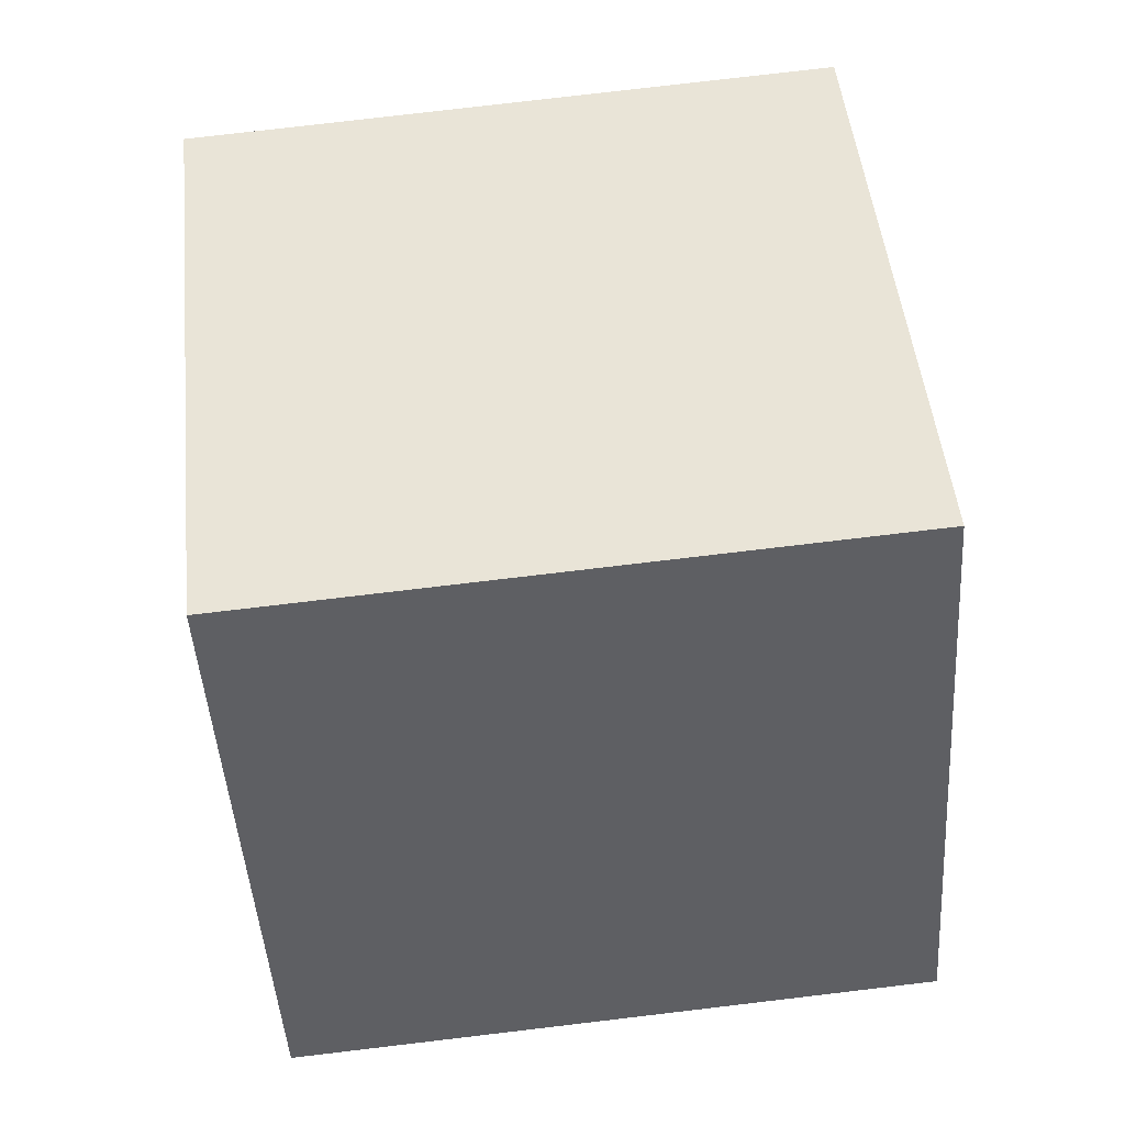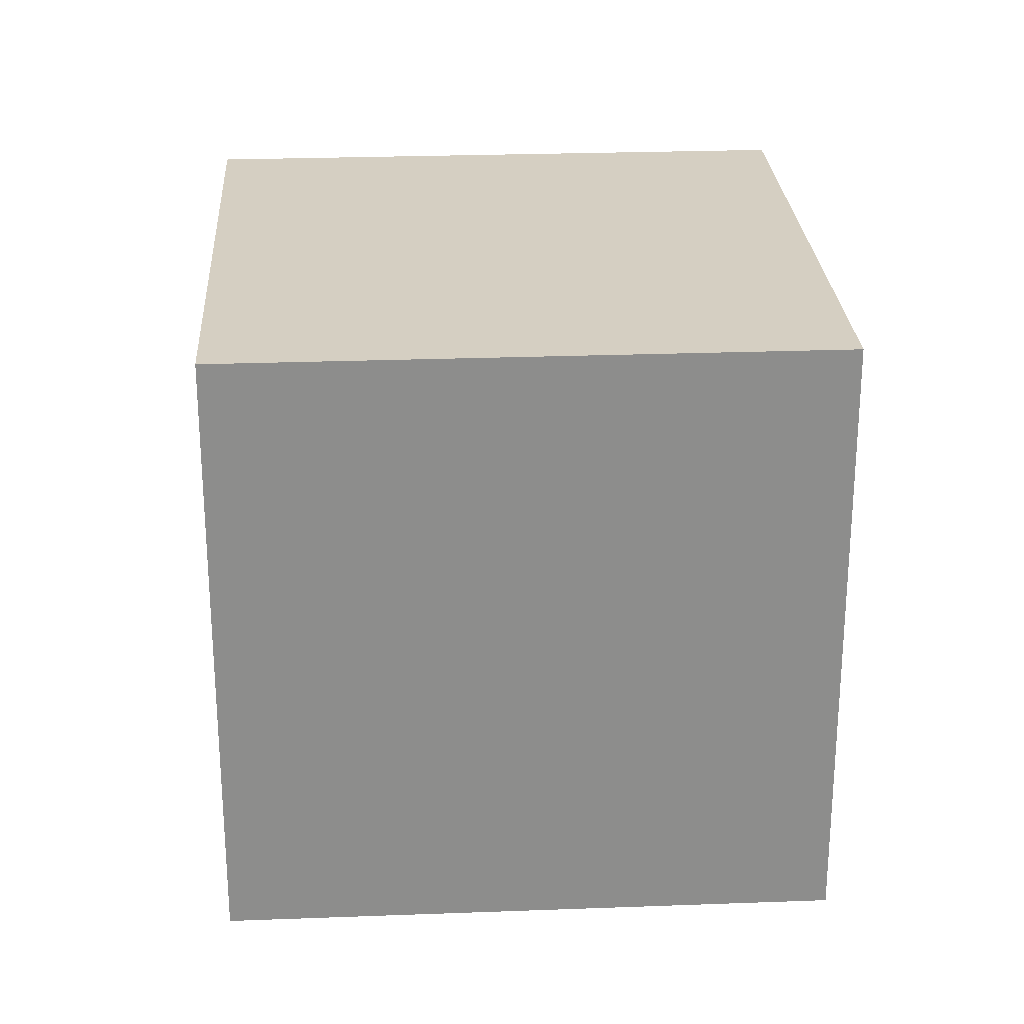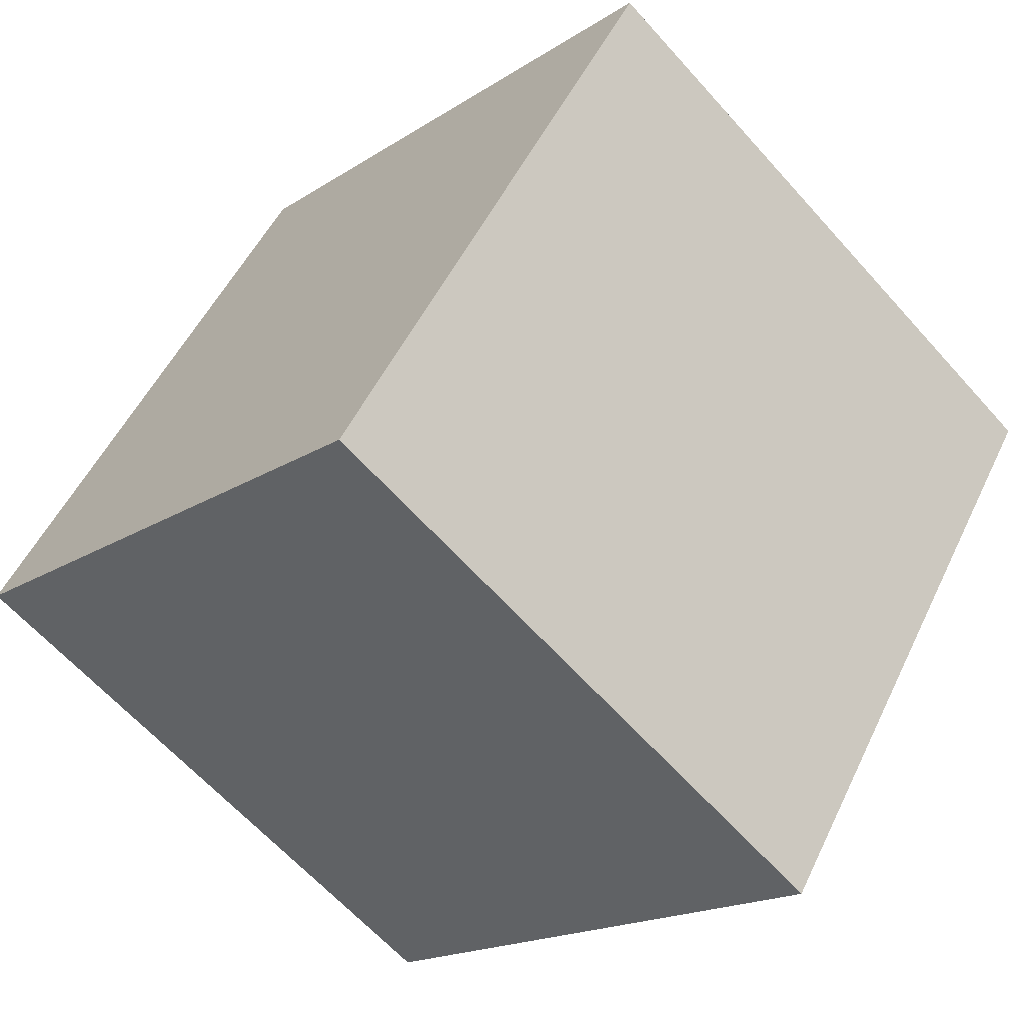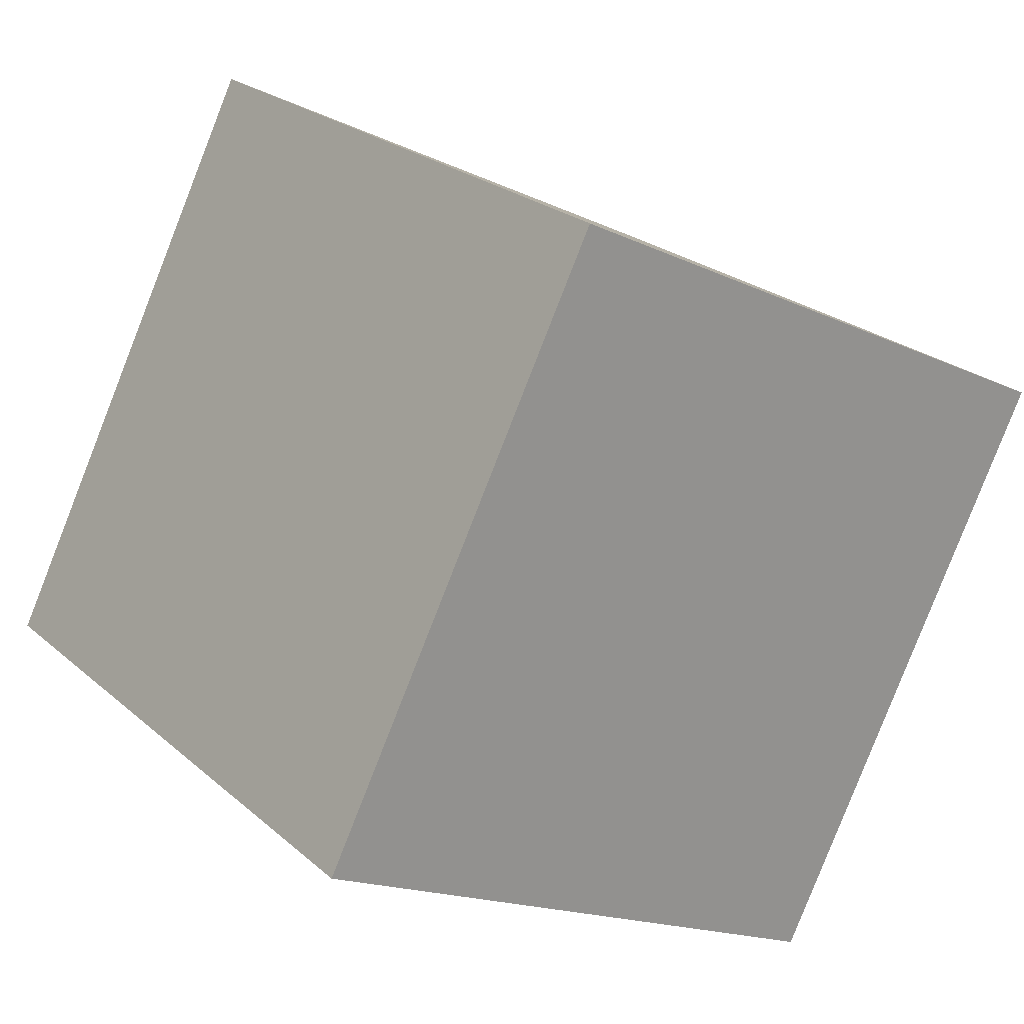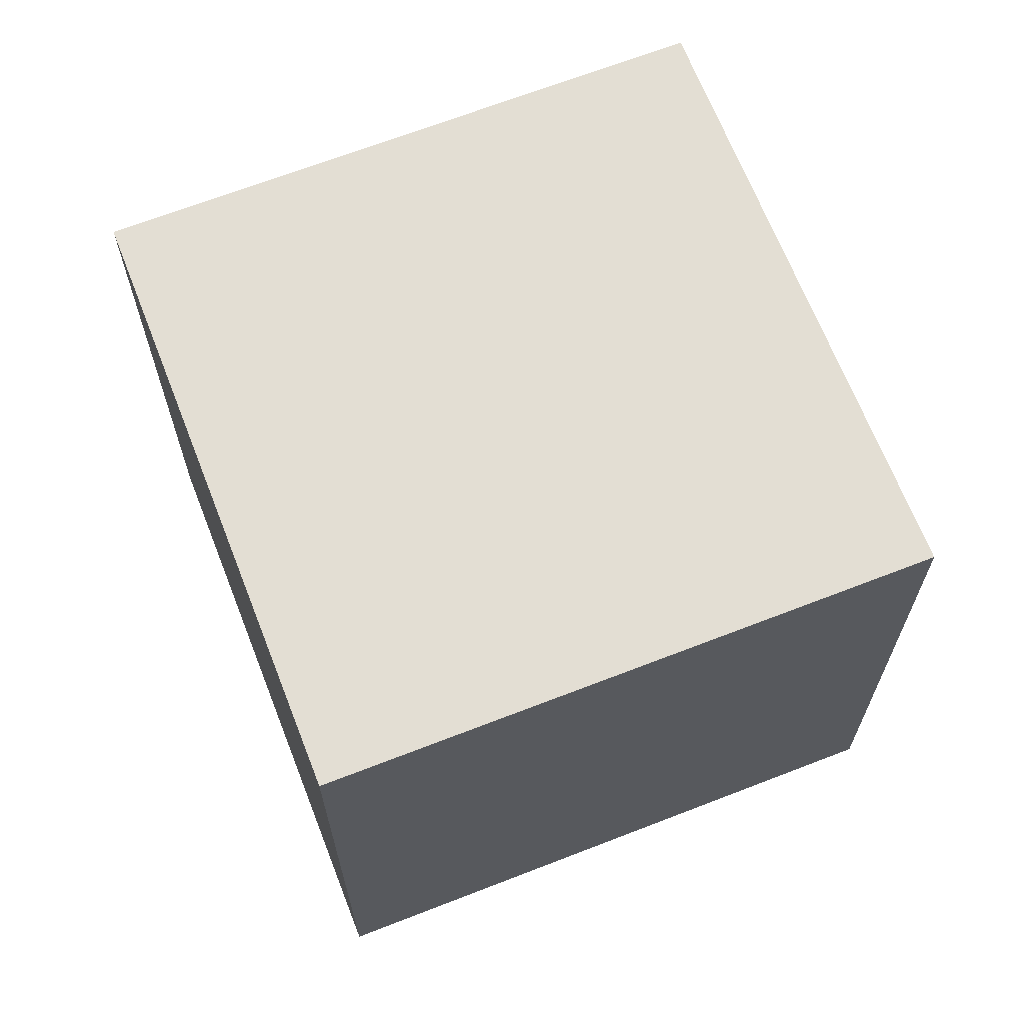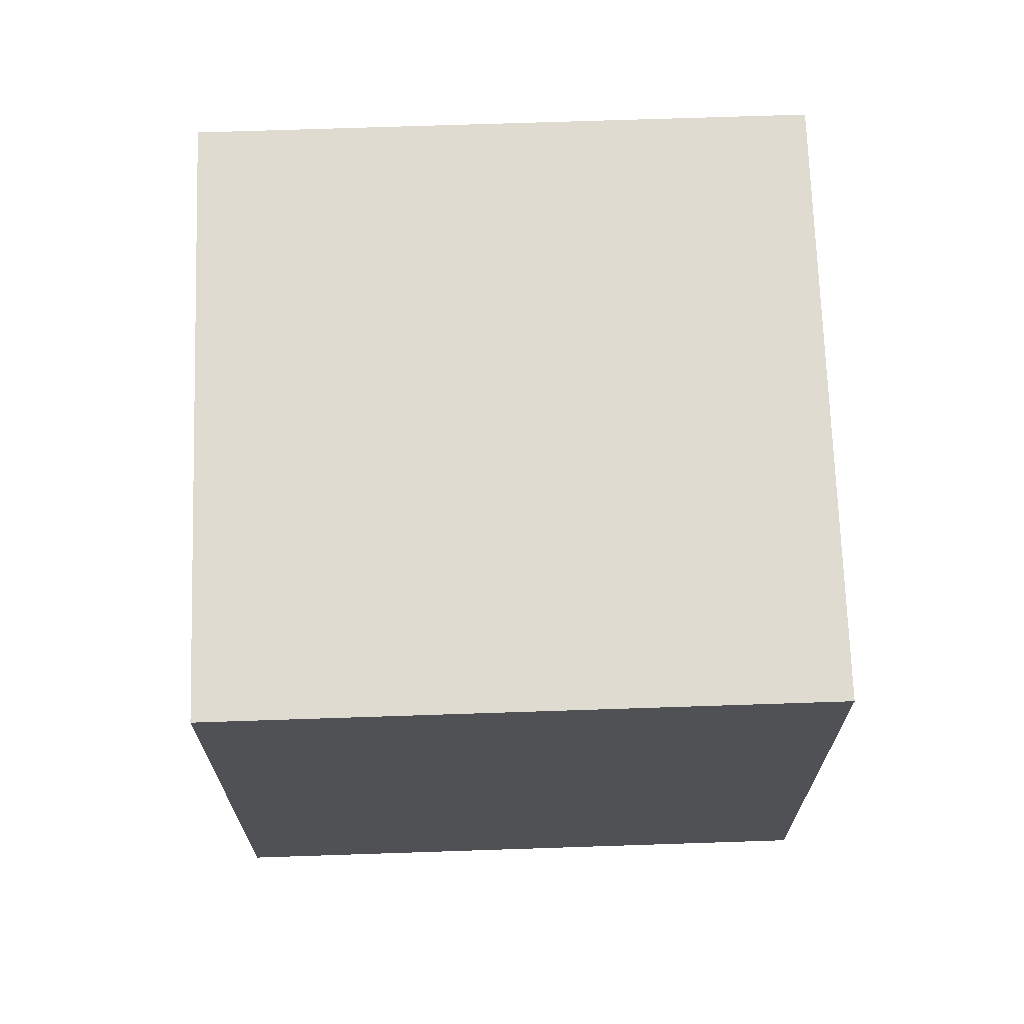
<metadata>
{"format":"obj","ext":"obj","renderer":"f3d","projection":"perspective","resolution":1024,"background":"white","views":[{"elev":78.2,"azim":83.3,"up":"+Z"},{"elev":25.9,"azim":-35.7,"up":"+Y"},{"elev":-17.5,"azim":141.9,"up":"+Z"},{"elev":-17.2,"azim":-133.2,"up":"+Z"},{"elev":67.3,"azim":126.4,"up":"+Y"},{"elev":70.2,"azim":145.8,"up":"+Y"}]}
</metadata>
<code>
o Cube_Cube.001
v -1.37 -1.011 0.3204
v -1.37 0.989 0.3204
v -0.3019 -1.011 -1.37
v -0.3019 0.989 -1.37
v 0.3204 -1.011 1.389
v 0.3204 0.989 1.389
v 1.389 -1.011 -0.3019
v 1.389 0.989 -0.3019
f 1 4 3
f 3 8 7
f 7 6 5
f 5 2 1
f 3 5 1
f 8 2 6
f 1 2 4
f 3 4 8
f 7 8 6
f 5 6 2
f 3 7 5
f 8 4 2

</code>
